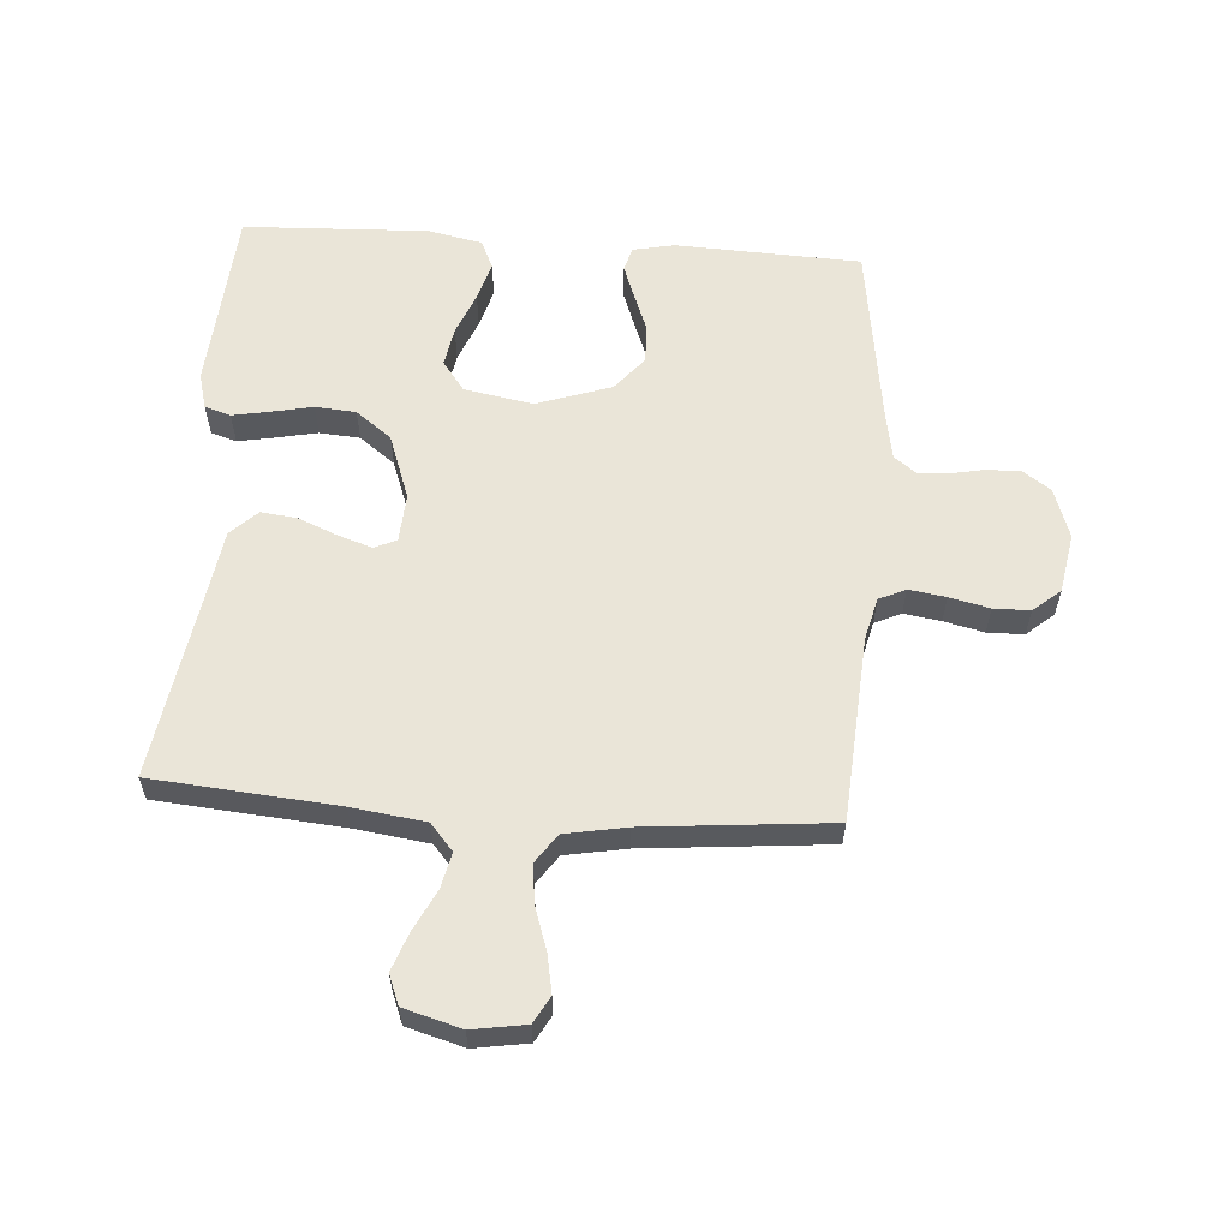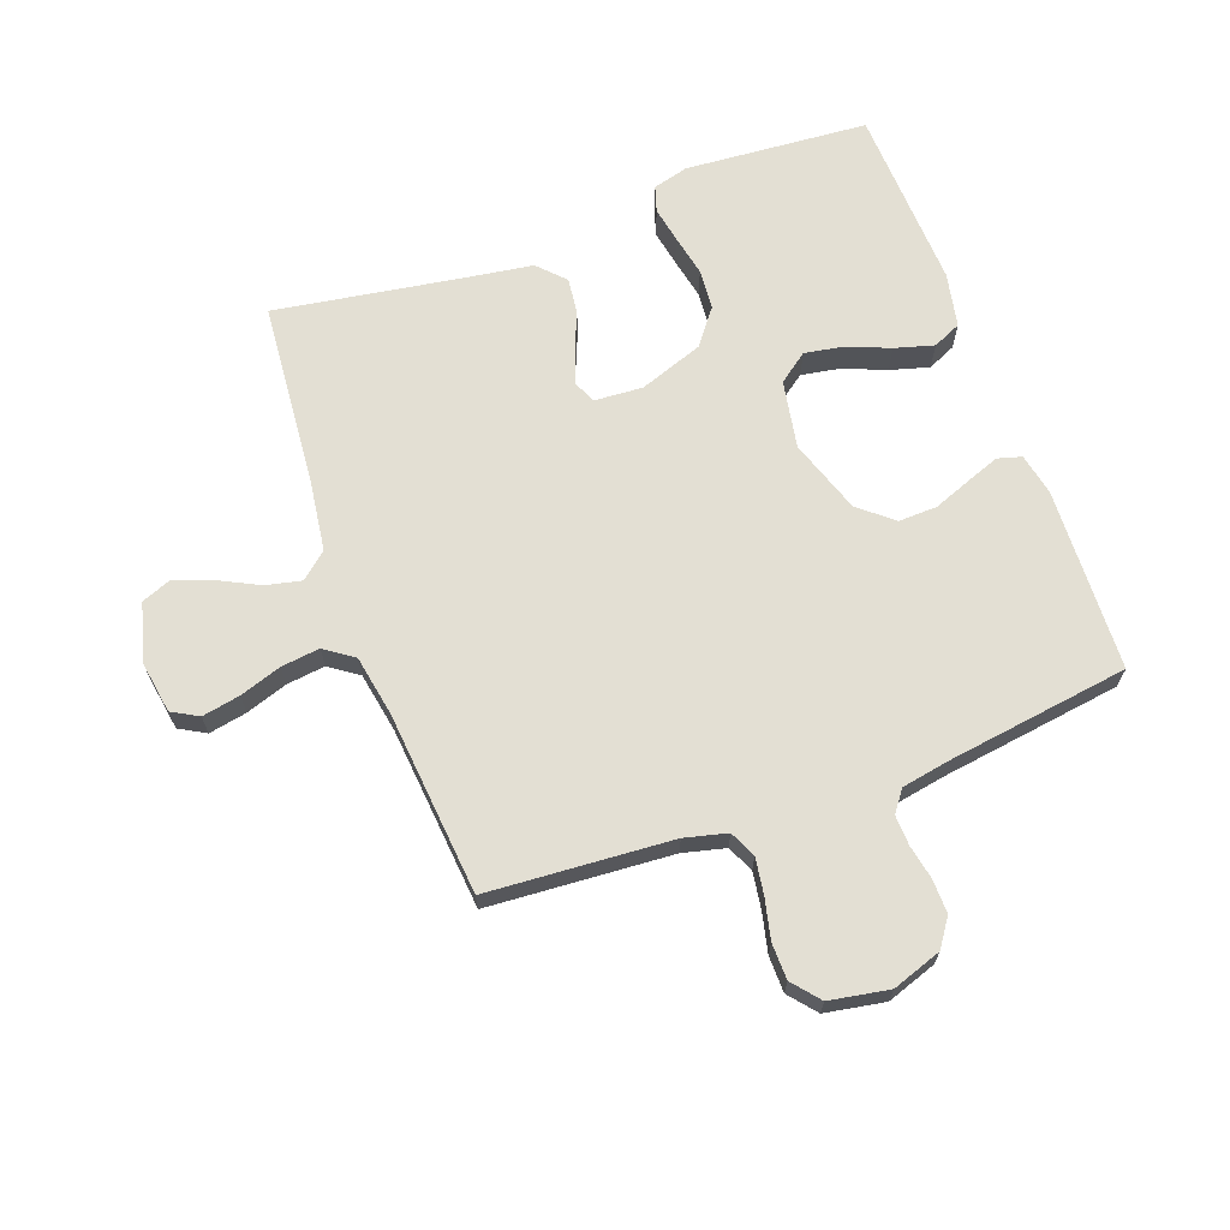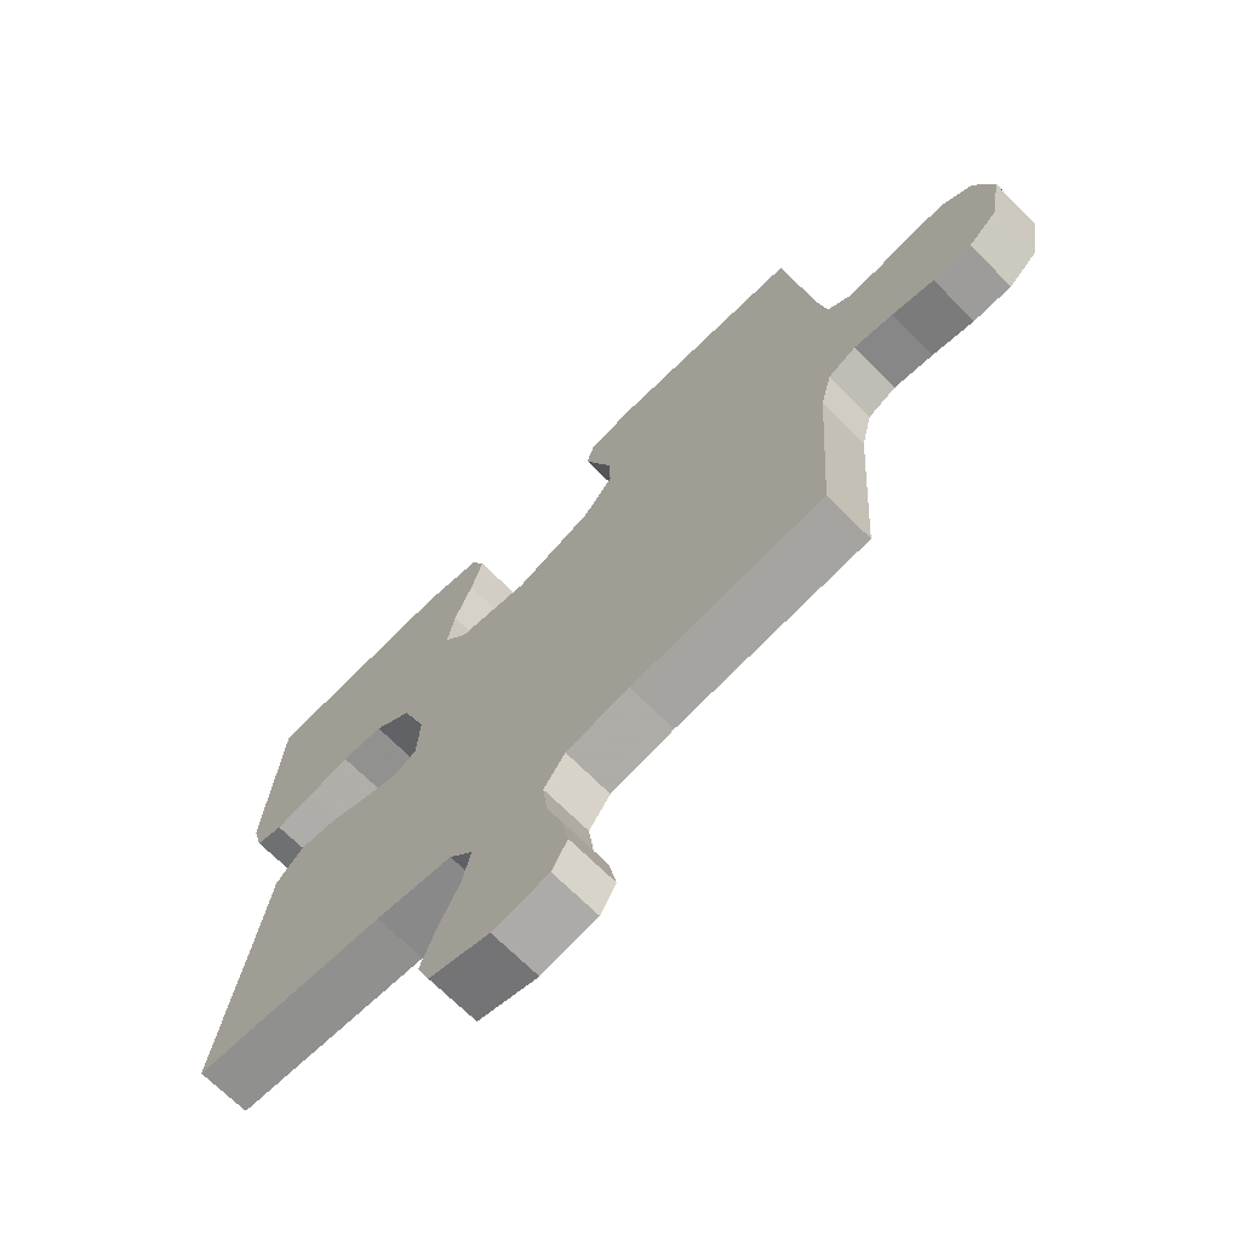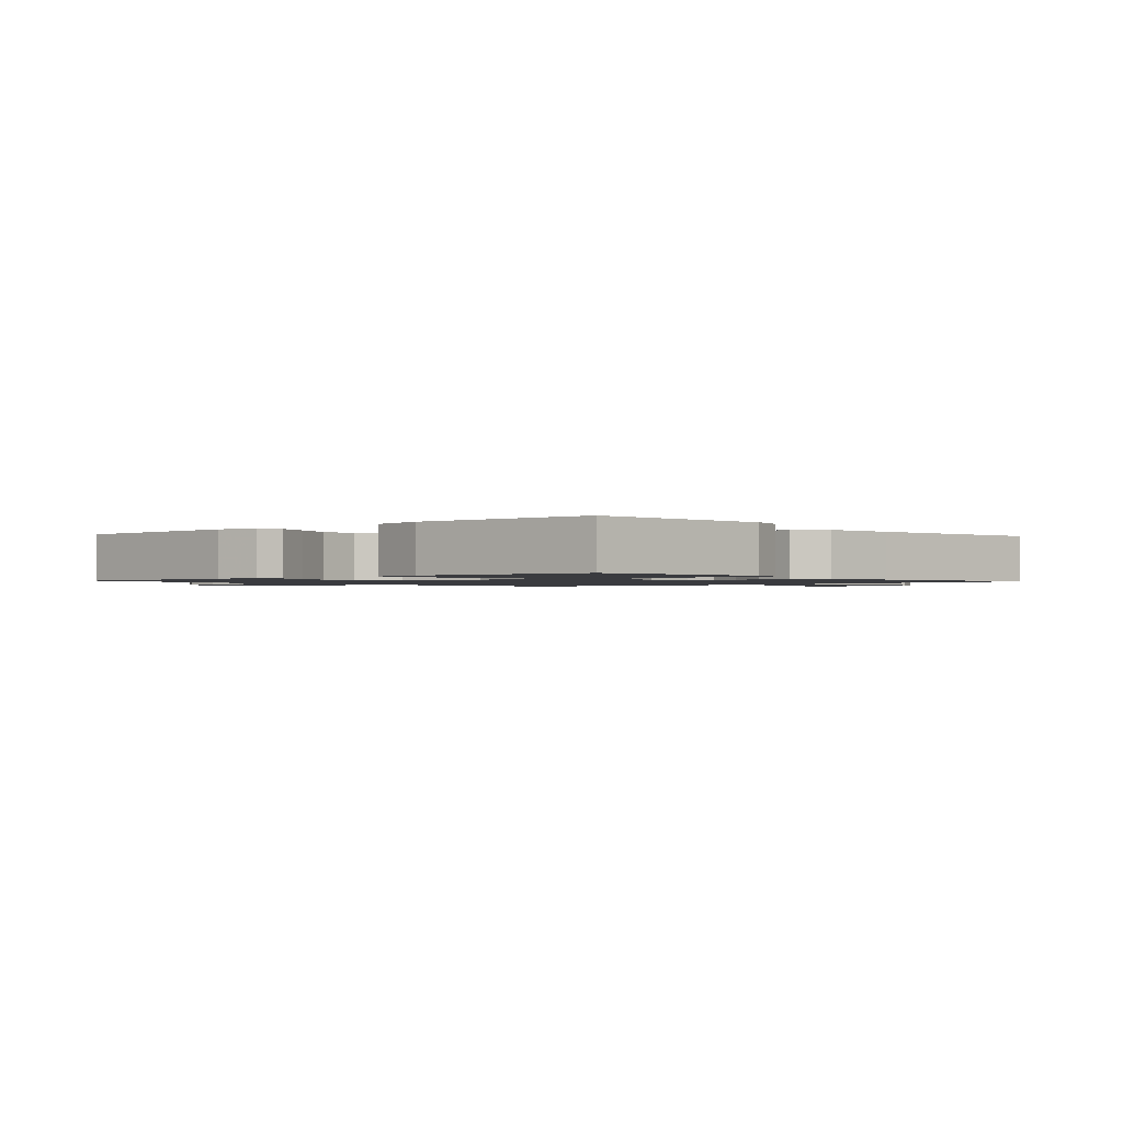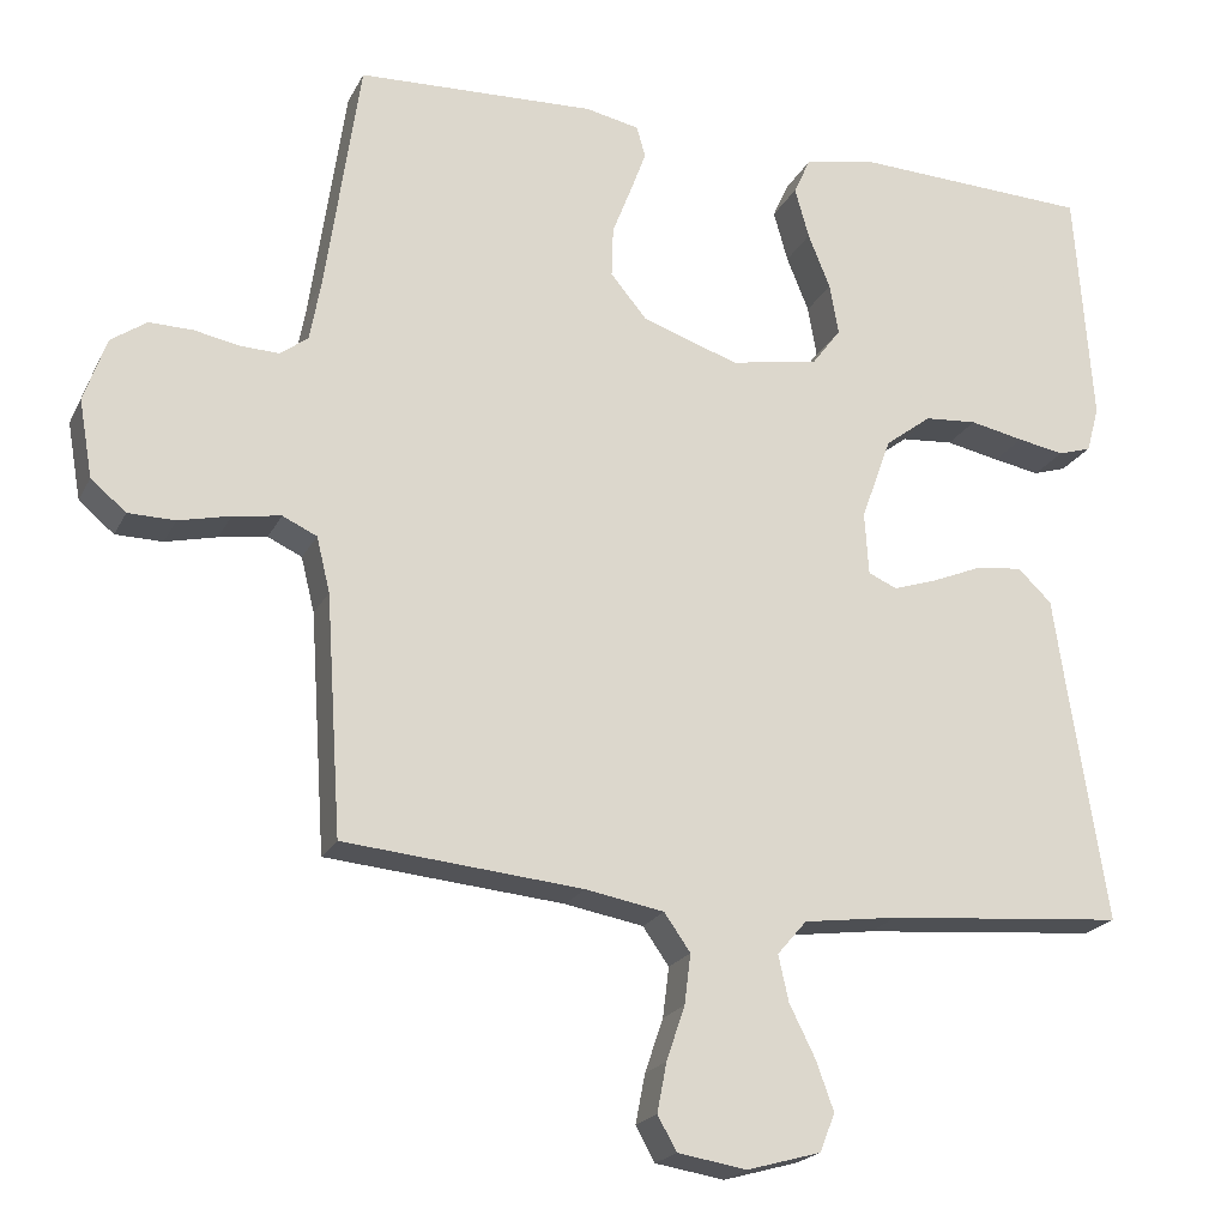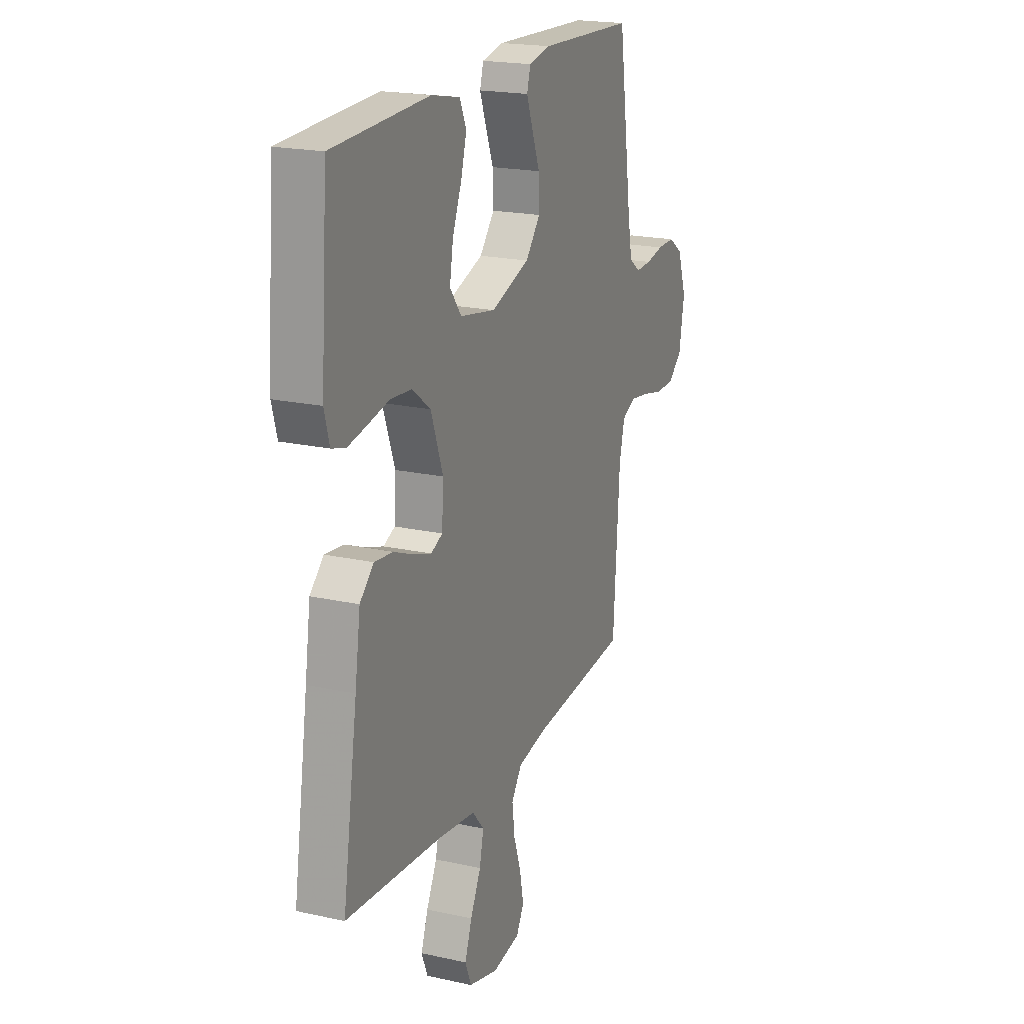
<metadata>
{"format":"obj","ext":"obj","renderer":"f3d","projection":"perspective","resolution":1024,"background":"white","views":[{"elev":59.3,"azim":-175.9,"up":"+Y"},{"elev":66.9,"azim":-110.0,"up":"+Y"},{"elev":-69.3,"azim":-135.1,"up":"+Z"},{"elev":-1.3,"azim":41.8,"up":"+Y"},{"elev":-20.7,"azim":-20.4,"up":"+Z"},{"elev":20.0,"azim":112.3,"up":"+Z"}]}
</metadata>
<code>
v -0.5 0.07 -0.5
v -0.52 0.07 -0.2
v -0.537 0.07 -0.131
v -0.58 0.07 -0.111
v -0.64 0.07 -0.12
v -0.705 0.07 -0.135
v -0.764 0.07 -0.134
v -0.808 0.07 -0.097
v -0.825 0.07 0
v -0.797 0.07 0.081
v -0.752 0.07 0.112
v -0.697 0.07 0.111
v -0.642 0.07 0.1
v -0.592 0.07 0.098
v -0.557 0.07 0.124
v -0.543 0.07 0.2
v -0.5 0.07 0.5
v -0.2 0.07 0.512
v -0.132 0.07 0.498
v -0.121 0.07 0.459
v -0.141 0.07 0.405
v -0.165 0.07 0.343
v -0.167 0.07 0.28
v -0.121 0.07 0.225
v 0 0.07 0.184
v 0.111 0.07 0.204
v 0.147 0.07 0.252
v 0.136 0.07 0.316
v 0.108 0.07 0.385
v 0.09 0.07 0.449
v 0.111 0.07 0.495
v 0.2 0.07 0.513
v 0.5 0.07 0.5
v 0.522 0.07 0.2
v 0.506 0.07 0.142
v 0.464 0.07 0.129
v 0.405 0.07 0.14
v 0.337 0.07 0.154
v 0.271 0.07 0.149
v 0.213 0.07 0.105
v 0.175 0.07 0
v 0.18 0.07 -0.079
v 0.216 0.07 -0.095
v 0.271 0.07 -0.077
v 0.334 0.07 -0.051
v 0.393 0.07 -0.044
v 0.436 0.07 -0.085
v 0.453 0.07 -0.2
v 0.5 0.07 -0.5
v 0.2 0.07 -0.525
v 0.081 0.07 -0.541
v 0.044 0.07 -0.584
v 0.057 0.07 -0.642
v 0.09 0.07 -0.708
v 0.112 0.07 -0.769
v 0.093 0.07 -0.817
v 0 0.07 -0.843
v -0.087 0.07 -0.829
v -0.111 0.07 -0.786
v -0.099 0.07 -0.724
v -0.076 0.07 -0.656
v -0.068 0.07 -0.593
v -0.101 0.07 -0.546
v -0.2 0.07 -0.528
v -0.5 0 -0.5
v -0.52 0 -0.2
v -0.537 0 -0.131
v -0.58 0 -0.111
v -0.64 0 -0.12
v -0.705 0 -0.135
v -0.764 0 -0.134
v -0.808 0 -0.097
v -0.825 0 0
v -0.797 0 0.081
v -0.752 0 0.112
v -0.697 0 0.111
v -0.642 0 0.1
v -0.592 0 0.098
v -0.557 0 0.124
v -0.543 0 0.2
v -0.5 0 0.5
v -0.2 0 0.512
v -0.132 0 0.498
v -0.121 0 0.459
v -0.141 0 0.405
v -0.165 0 0.343
v -0.167 0 0.28
v -0.121 0 0.225
v 0 0 0.184
v 0.111 0 0.204
v 0.147 0 0.252
v 0.136 0 0.316
v 0.108 0 0.385
v 0.09 0 0.449
v 0.111 0 0.495
v 0.2 0 0.513
v 0.5 0 0.5
v 0.522 0 0.2
v 0.506 0 0.142
v 0.464 0 0.129
v 0.405 0 0.14
v 0.337 0 0.154
v 0.271 0 0.149
v 0.213 0 0.105
v 0.175 0 0
v 0.18 0 -0.079
v 0.216 0 -0.095
v 0.271 0 -0.077
v 0.334 0 -0.051
v 0.393 0 -0.044
v 0.436 0 -0.085
v 0.453 0 -0.2
v 0.5 0 -0.5
v 0.2 0 -0.525
v 0.081 0 -0.541
v 0.044 0 -0.584
v 0.057 0 -0.642
v 0.09 0 -0.708
v 0.112 0 -0.769
v 0.093 0 -0.817
v 0 0 -0.843
v -0.087 0 -0.829
v -0.111 0 -0.786
v -0.099 0 -0.724
v -0.076 0 -0.656
v -0.068 0 -0.593
v -0.101 0 -0.546
v -0.2 0 -0.528
f 59 60 61
f 58 59 61
f 57 58 61
f 56 57 61
f 55 56 61
f 54 55 61
f 53 54 61
f 52 53 61 62
f 51 52 62 63
f 48 49 50
f 51 63 64
f 50 51 64
f 48 50 64
f 47 48 64
f 46 47 64
f 45 46 64
f 44 45 64
f 36 37 38
f 35 36 38
f 34 35 38
f 33 34 38
f 32 33 38
f 31 32 38
f 30 31 38
f 29 30 38
f 28 29 38
f 27 28 38 39
f 26 27 39 40
f 20 21 22
f 19 20 22
f 18 19 22
f 17 18 22
f 16 17 22
f 15 16 22 23
f 14 15 23 24
f 11 12 13
f 10 11 13
f 9 10 13
f 8 9 13
f 7 8 13
f 6 7 13
f 5 6 13
f 4 5 13 14
f 14 24 25
f 4 14 25
f 3 4 25
f 43 44 64 1
f 26 40 41
f 25 26 41
f 3 25 41
f 2 3 41
f 2 41 42
f 1 2 42 43
f 125 124 123
f 125 123 122
f 125 122 121
f 125 121 120
f 125 120 119
f 125 119 118
f 125 118 117
f 126 125 117 116
f 127 126 116 115
f 114 113 112
f 128 127 115
f 128 115 114
f 128 114 112
f 128 112 111
f 128 111 110
f 128 110 109
f 128 109 108
f 102 101 100
f 102 100 99
f 102 99 98
f 102 98 97
f 102 97 96
f 102 96 95
f 102 95 94
f 102 94 93
f 102 93 92
f 103 102 92 91
f 104 103 91 90
f 86 85 84
f 86 84 83
f 86 83 82
f 86 82 81
f 86 81 80
f 87 86 80 79
f 88 87 79 78
f 77 76 75
f 77 75 74
f 77 74 73
f 77 73 72
f 77 72 71
f 77 71 70
f 77 70 69
f 78 77 69 68
f 89 88 78
f 89 78 68
f 89 68 67
f 65 128 108 107
f 105 104 90
f 105 90 89
f 105 89 67
f 105 67 66
f 106 105 66
f 107 106 66 65
f 1 65 66 2
f 2 66 67 3
f 3 67 68 4
f 4 68 69 5
f 5 69 70 6
f 6 70 71 7
f 7 71 72 8
f 8 72 73 9
f 9 73 74 10
f 10 74 75 11
f 11 75 76 12
f 12 76 77 13
f 13 77 78 14
f 14 78 79 15
f 15 79 80 16
f 16 80 81 17
f 17 81 82 18
f 18 82 83 19
f 19 83 84 20
f 20 84 85 21
f 21 85 86 22
f 22 86 87 23
f 23 87 88 24
f 24 88 89 25
f 25 89 90 26
f 26 90 91 27
f 27 91 92 28
f 28 92 93 29
f 29 93 94 30
f 30 94 95 31
f 31 95 96 32
f 32 96 97 33
f 33 97 98 34
f 34 98 99 35
f 35 99 100 36
f 36 100 101 37
f 37 101 102 38
f 38 102 103 39
f 39 103 104 40
f 40 104 105 41
f 41 105 106 42
f 42 106 107 43
f 43 107 108 44
f 44 108 109 45
f 45 109 110 46
f 46 110 111 47
f 47 111 112 48
f 48 112 113 49
f 49 113 114 50
f 50 114 115 51
f 51 115 116 52
f 52 116 117 53
f 53 117 118 54
f 54 118 119 55
f 55 119 120 56
f 56 120 121 57
f 57 121 122 58
f 58 122 123 59
f 59 123 124 60
f 60 124 125 61
f 61 125 126 62
f 62 126 127 63
f 63 127 128 64
f 64 128 65 1

</code>
